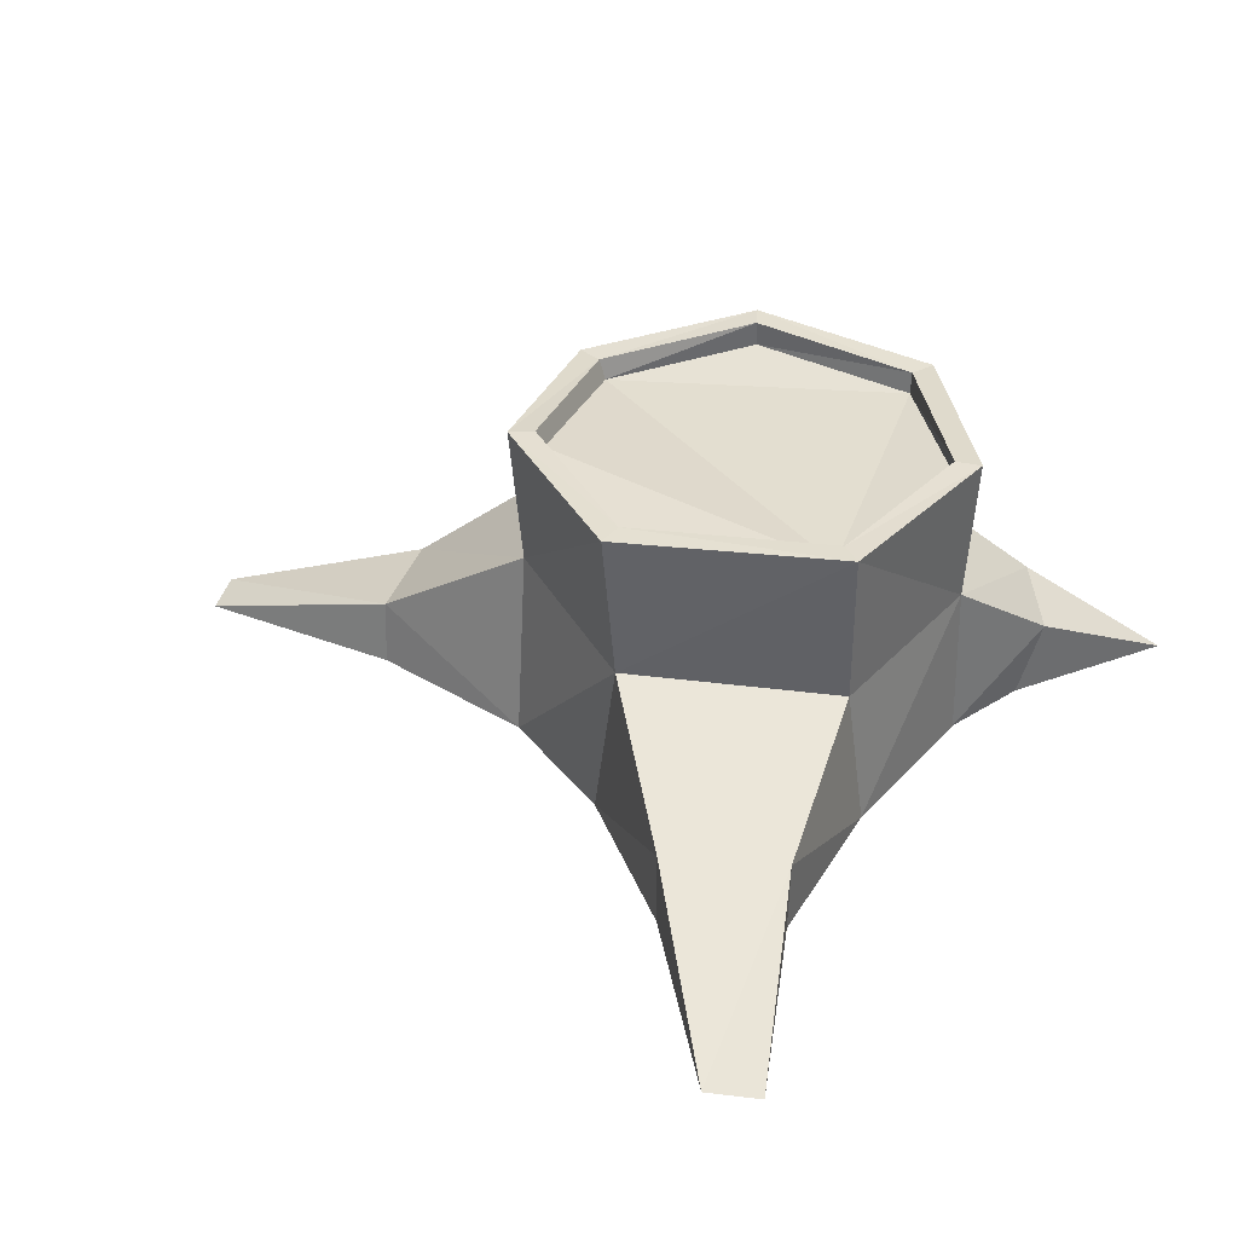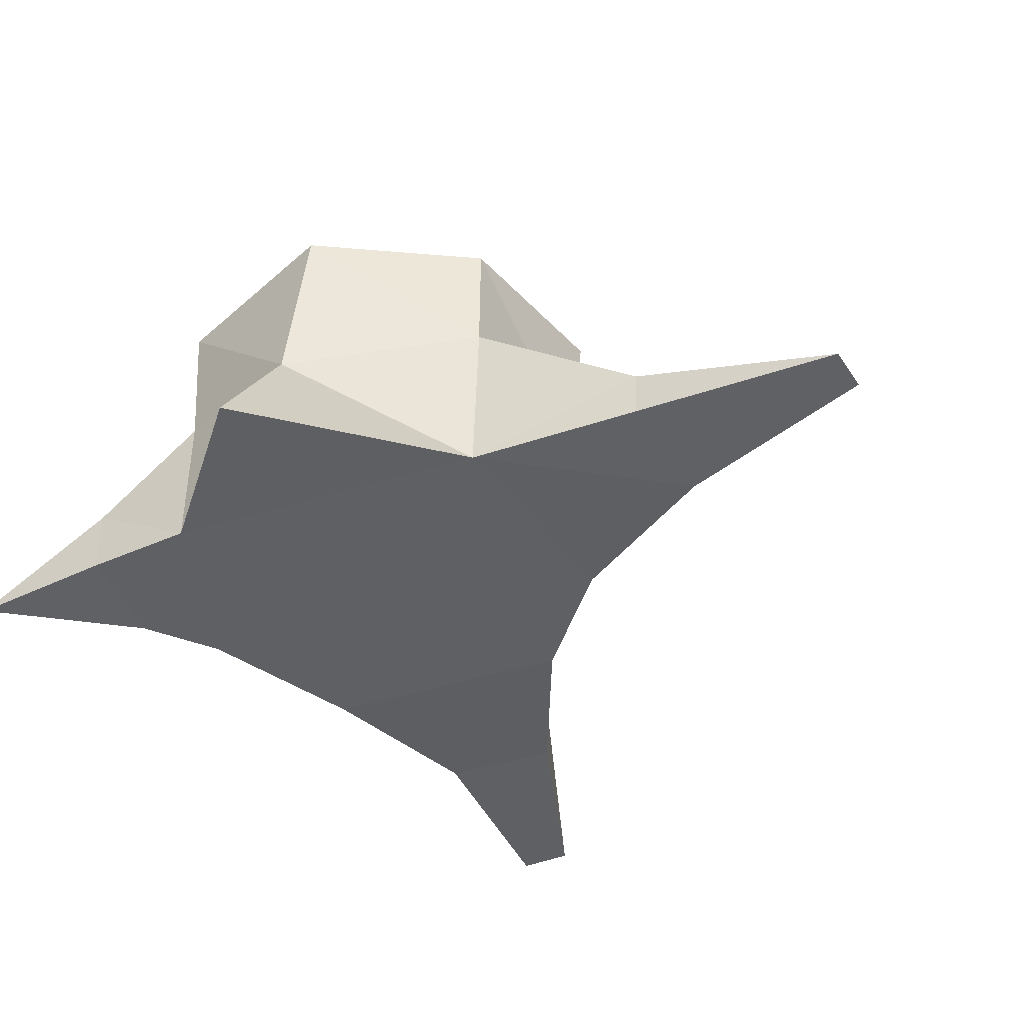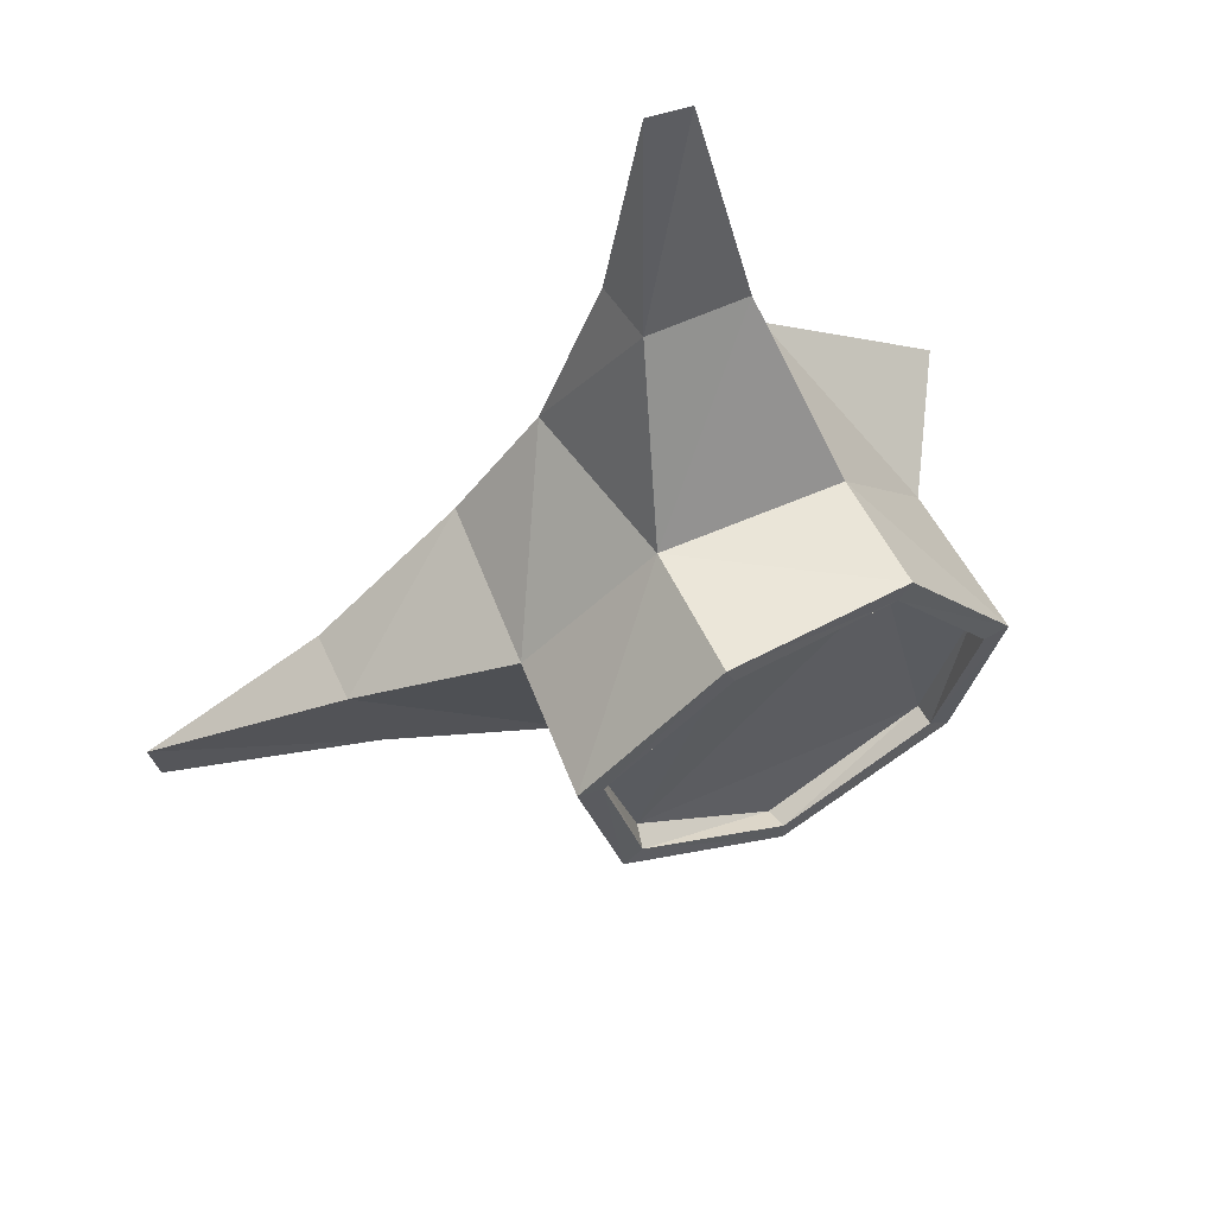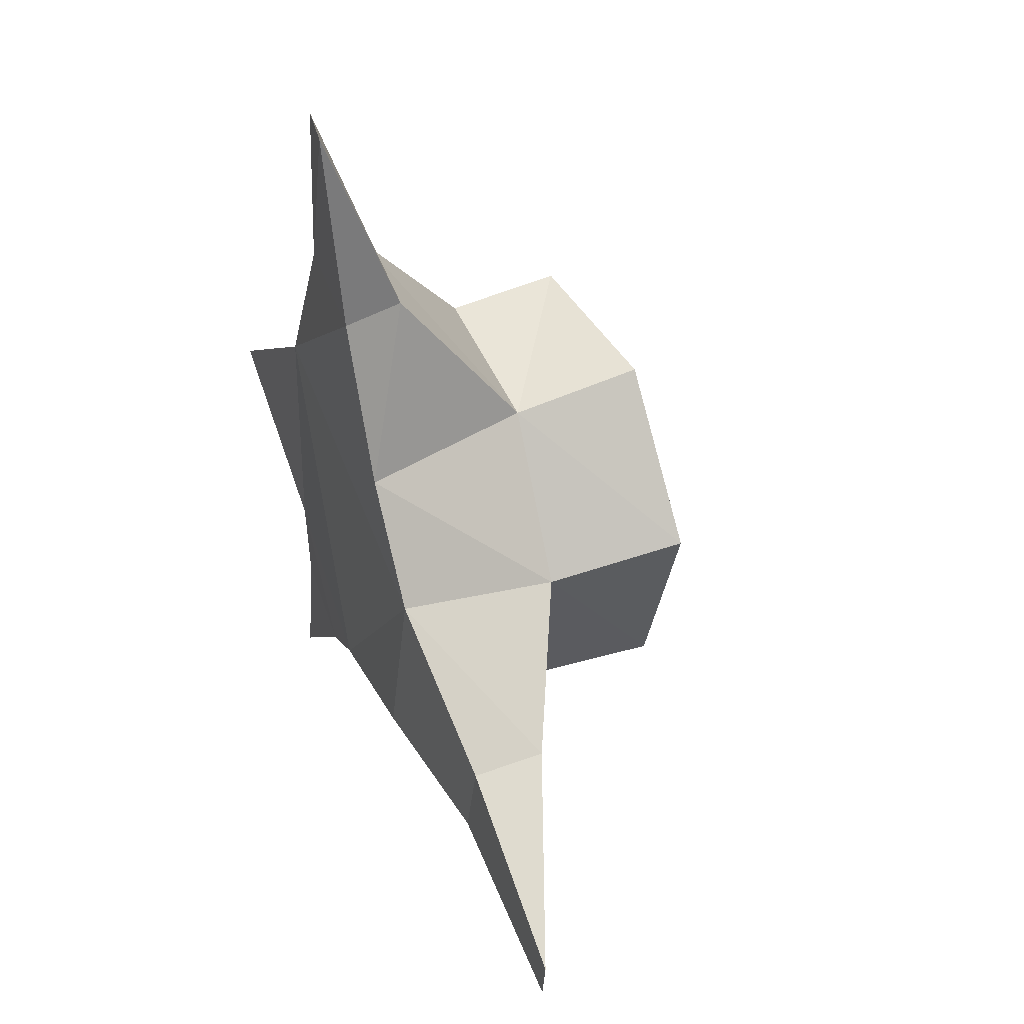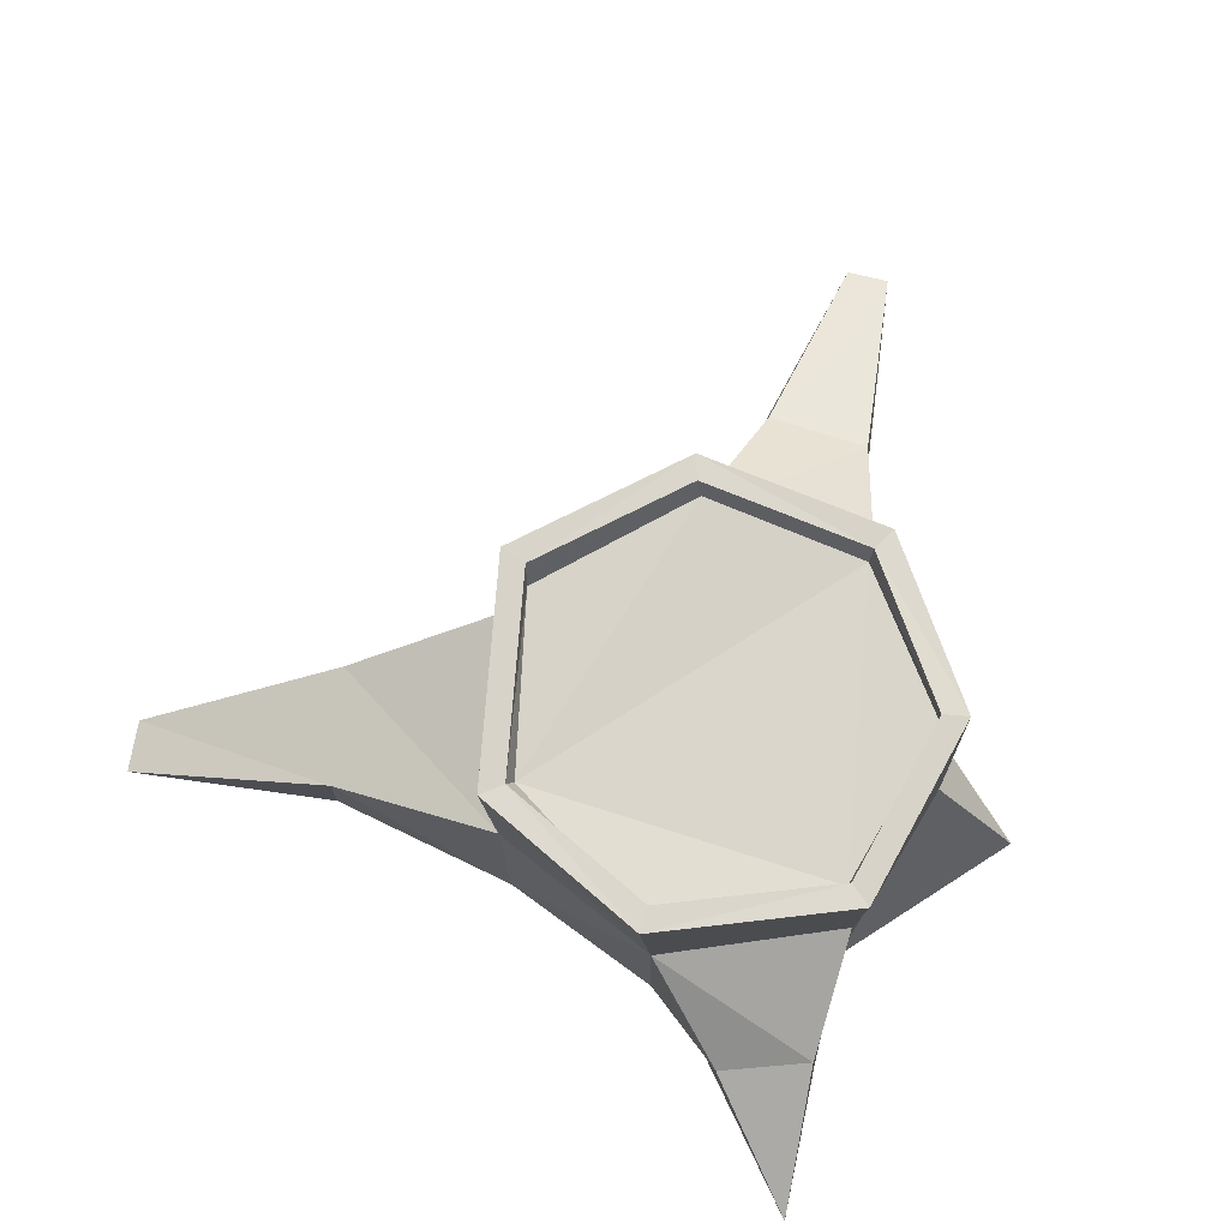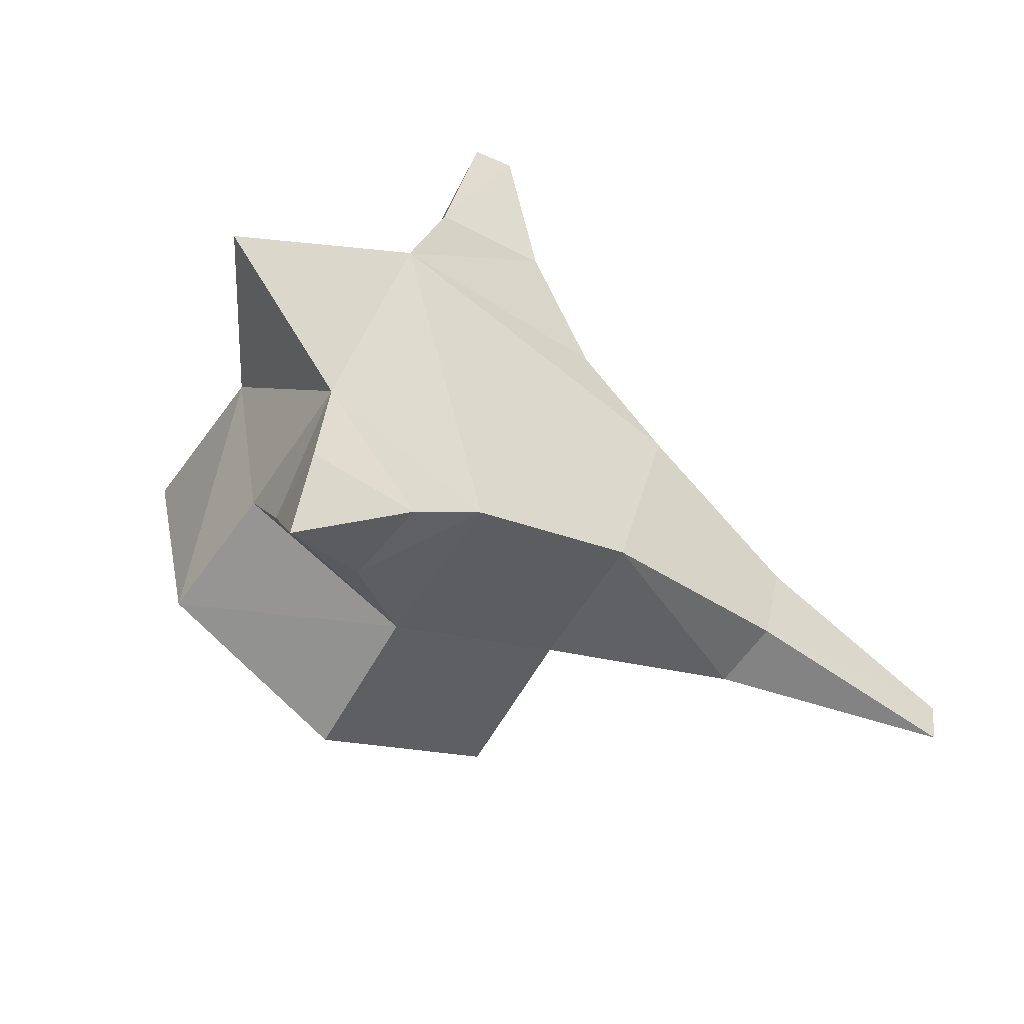
<metadata>
{"format":"obj","ext":"obj","renderer":"f3d","projection":"perspective","resolution":1024,"background":"white","views":[{"elev":35.5,"azim":107.5,"up":"+Y"},{"elev":-42.9,"azim":-56.3,"up":"+Y"},{"elev":60.9,"azim":155.2,"up":"+Z"},{"elev":45.6,"azim":66.8,"up":"+Z"},{"elev":73.3,"azim":-162.2,"up":"+Y"},{"elev":-56.0,"azim":-32.7,"up":"+Z"}]}
</metadata>
<code>
o Cylinder_Cylinder.001
v -0.0144 -0.06476 -1.011
v 0.7347 -0.08255 -0.7592
v 1.007 -0.08097 0.3886
v 0.6013 -0.06318 0.8863
v -0.4757 -0.09155 0.9039
v -1.391 -0.093 0.1254
v -0.7818 -0.03161 -0.6235
v 0 0.6767 -1
v 0.04426 1.388 -0.9276
v 0.7527 1.343 -0.6189
v 0.7931 0.6114 -0.6847
v 0.9663 1.391 0.2907
v 1.038 0.6944 0.2825
v 0.391 1.415 0.8507
v 0.4339 0.7677 0.901
v -0.3982 1.343 0.8131
v -0.4339 0.7823 0.901
v -0.8606 1.391 0.1955
v -0.9749 0.5805 0.09713
v -0.7092 1.343 -0.5785
v -0.7818 0.6767 -0.6235
v 2.581 -0.02246 -0.8112
v 0.2568 0.235 1.663
v 2.616 -0.02356 -0.5663
v -0.888 -0.03944 -1.824
v 1.733 -0.01321 -0.1168
v 1.733 0.3394 -0.1168
v 1.612 -0.01321 -0.6469
v 1.608 0.3254 -0.6534
v -0.7986 0.3413 -1.175
v -0.8189 -0.01331 -1.147
v -0.4073 0.2987 -1.334
v -0.3382 -0.04428 -1.239
v -0.07383 -0.0423 2.625
v 0.1259 -0.06955 2.623
v -0.2272 0.235 1.663
v -0.2505 -0.02096 1.664
v 0.3015 -0.05972 1.655
v -0.8072 1.343 -0.6553
v 0.04286 1.388 -1.049
v -0.9788 1.391 0.2225
v -0.4556 1.343 0.9214
v 0.4339 1.415 0.9638
v 1.089 1.391 0.3264
v 0.8479 1.343 -0.6984
v -0.6993 1.24 -0.5761
v 0.06581 1.275 -0.9688
v -0.8705 1.271 0.1931
v -0.3936 1.245 0.782
v 0.3629 1.323 0.821
v 0.9427 1.277 0.2299
v 0.7311 1.236 -0.5777
f 12 50 14
f 3 5 1
f 32 33 25
f 39 8 21
f 19 7 6
f 19 39 21
f 5 19 6
f 17 41 19
f 37 35 34
f 15 42 17
f 13 4 3
f 44 15 13
f 27 26 24
f 45 13 11
f 8 2 1
f 8 45 11
f 33 31 25
f 28 24 26
f 28 29 22
f 29 24 22
f 11 27 29
f 2 29 28
f 2 26 3
f 3 27 13
f 30 32 25
f 31 30 25
f 7 30 31
f 8 30 21
f 7 33 1
f 1 32 8
f 38 23 35
f 23 34 35
f 36 37 34
f 5 36 17
f 15 36 23
f 4 23 38
f 5 38 37
f 20 40 39
f 20 41 18
f 16 41 42
f 16 43 14
f 12 43 44
f 12 45 10
f 10 40 9
f 49 50 52
f 18 49 48
f 9 46 47
f 10 51 12
f 16 50 49
f 20 48 46
f 10 47 52
f 12 51 50
f 7 1 5
f 2 3 1
f 4 5 3
f 6 7 5
f 39 40 8
f 19 21 7
f 19 41 39
f 5 17 19
f 17 42 41
f 37 38 35
f 15 43 42
f 13 15 4
f 44 43 15
f 45 44 13
f 8 11 2
f 8 40 45
f 28 22 24
f 29 27 24
f 11 13 27
f 2 11 29
f 2 28 26
f 3 26 27
f 7 21 30
f 8 32 30
f 7 31 33
f 1 33 32
f 23 36 34
f 5 37 36
f 15 17 36
f 4 15 23
f 5 4 38
f 20 9 40
f 20 39 41
f 16 18 41
f 16 42 43
f 12 14 43
f 12 44 45
f 10 45 40
f 47 46 52
f 48 49 46
f 50 51 52
f 52 46 49
f 18 16 49
f 9 20 46
f 10 52 51
f 16 14 50
f 20 18 48
f 10 9 47

</code>
